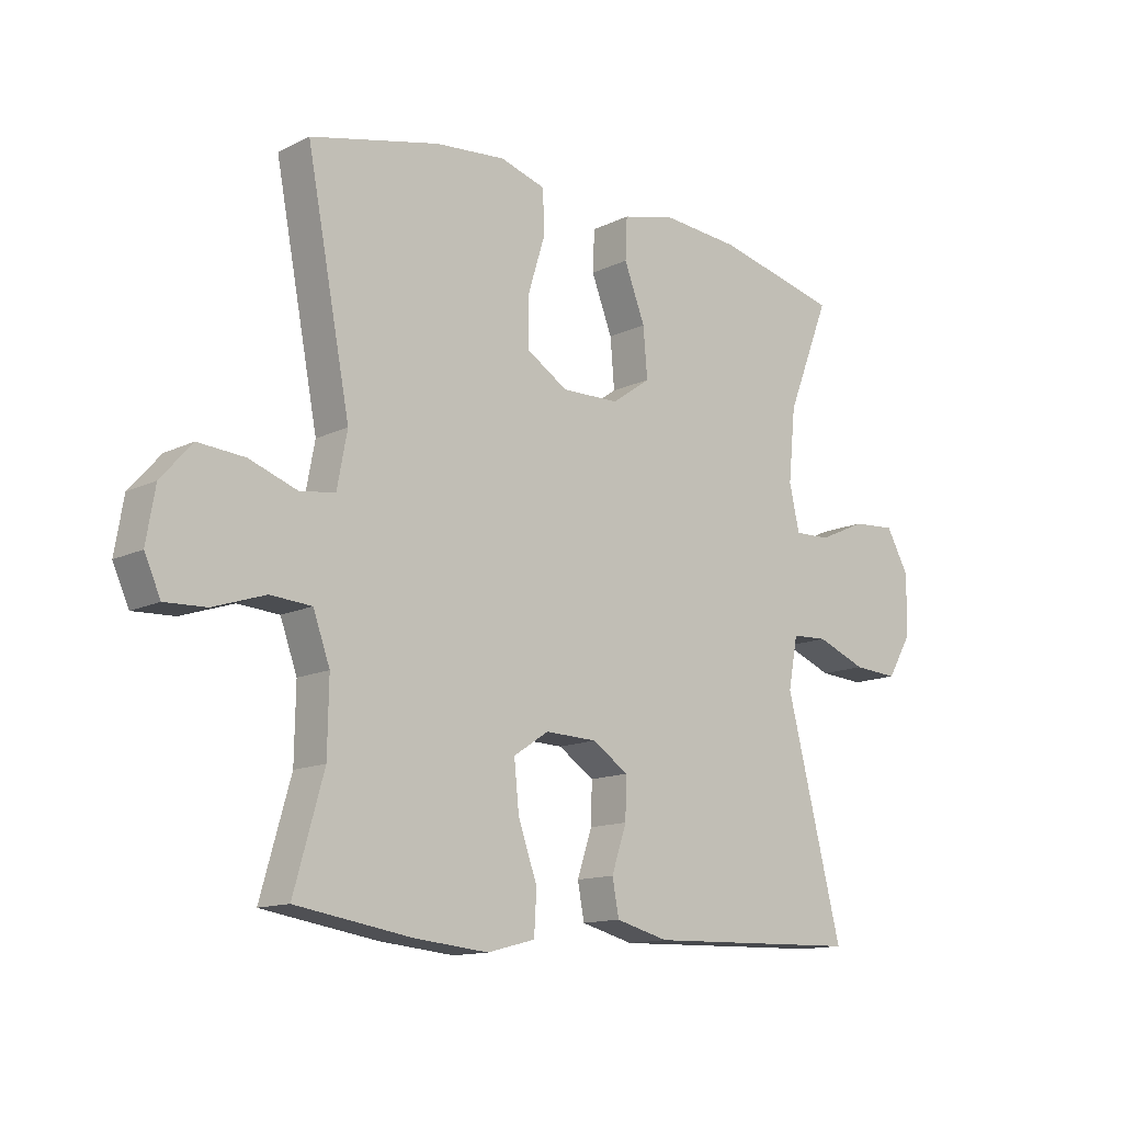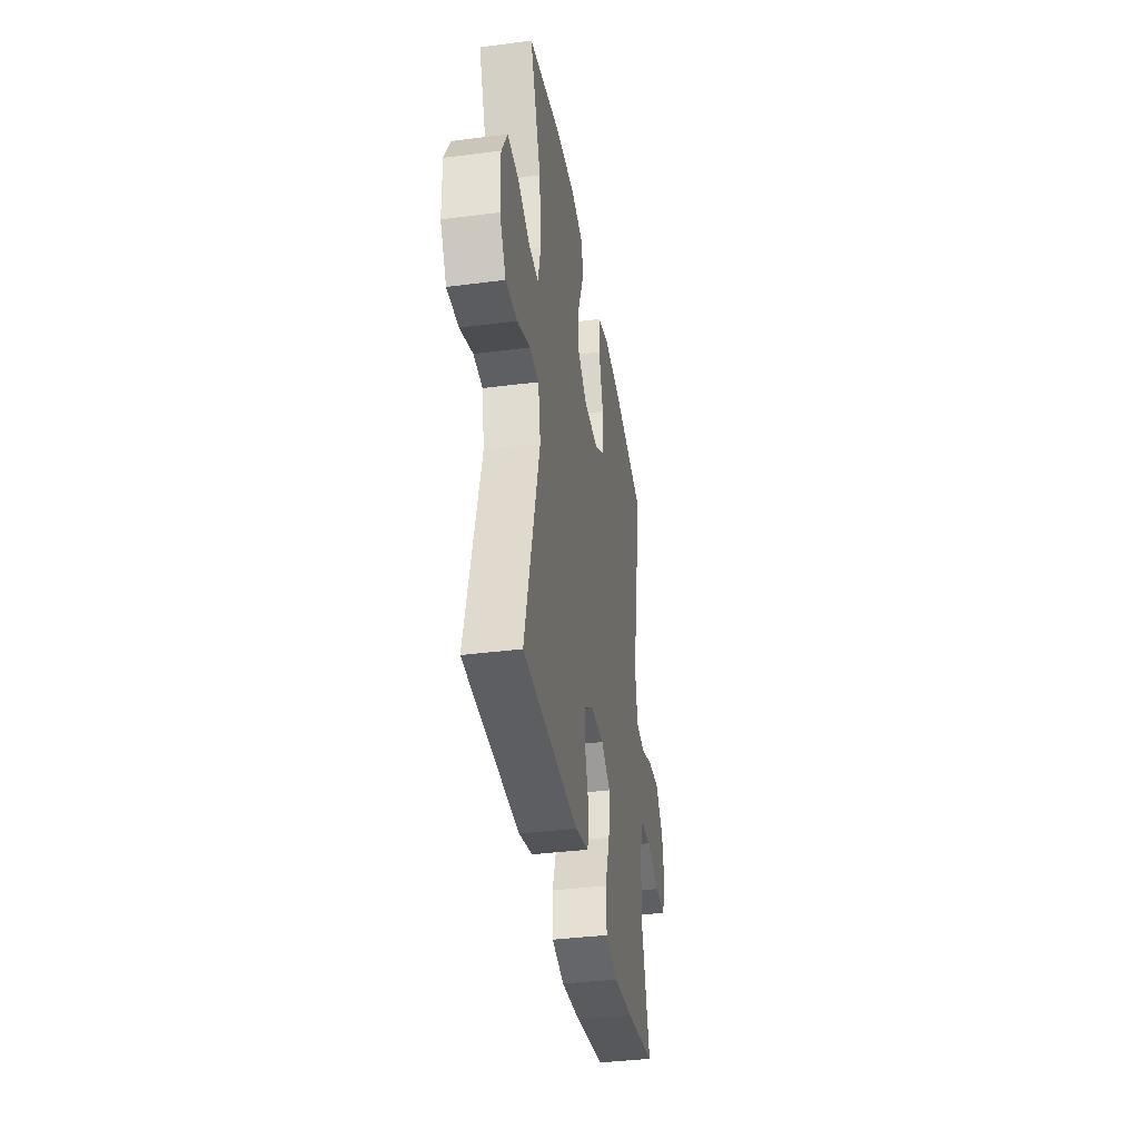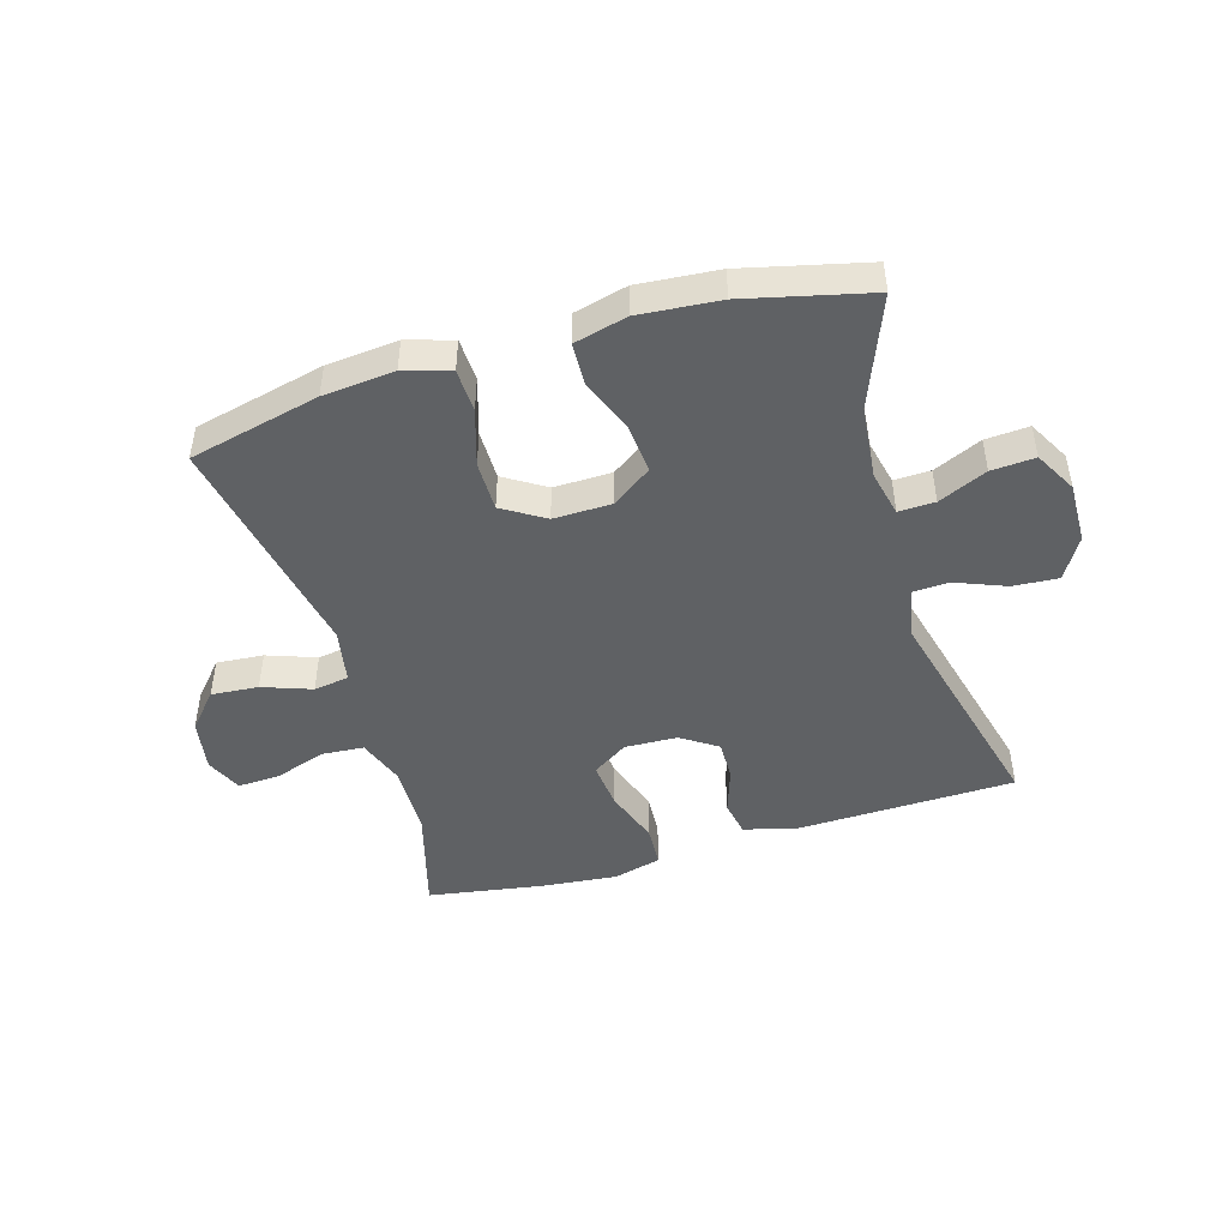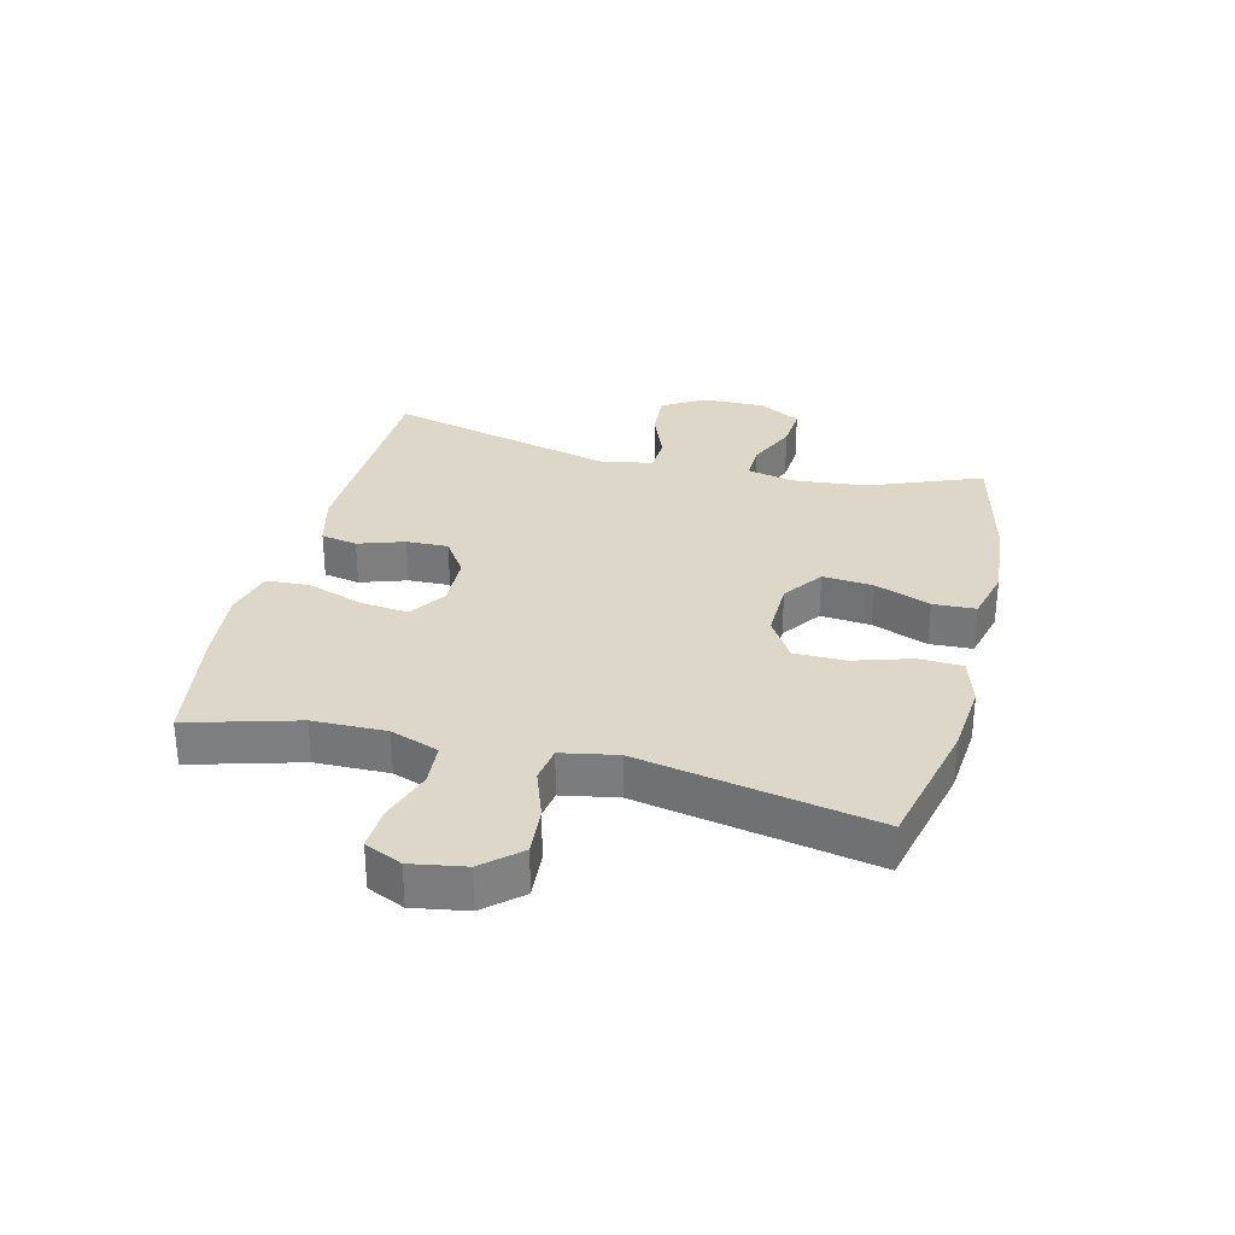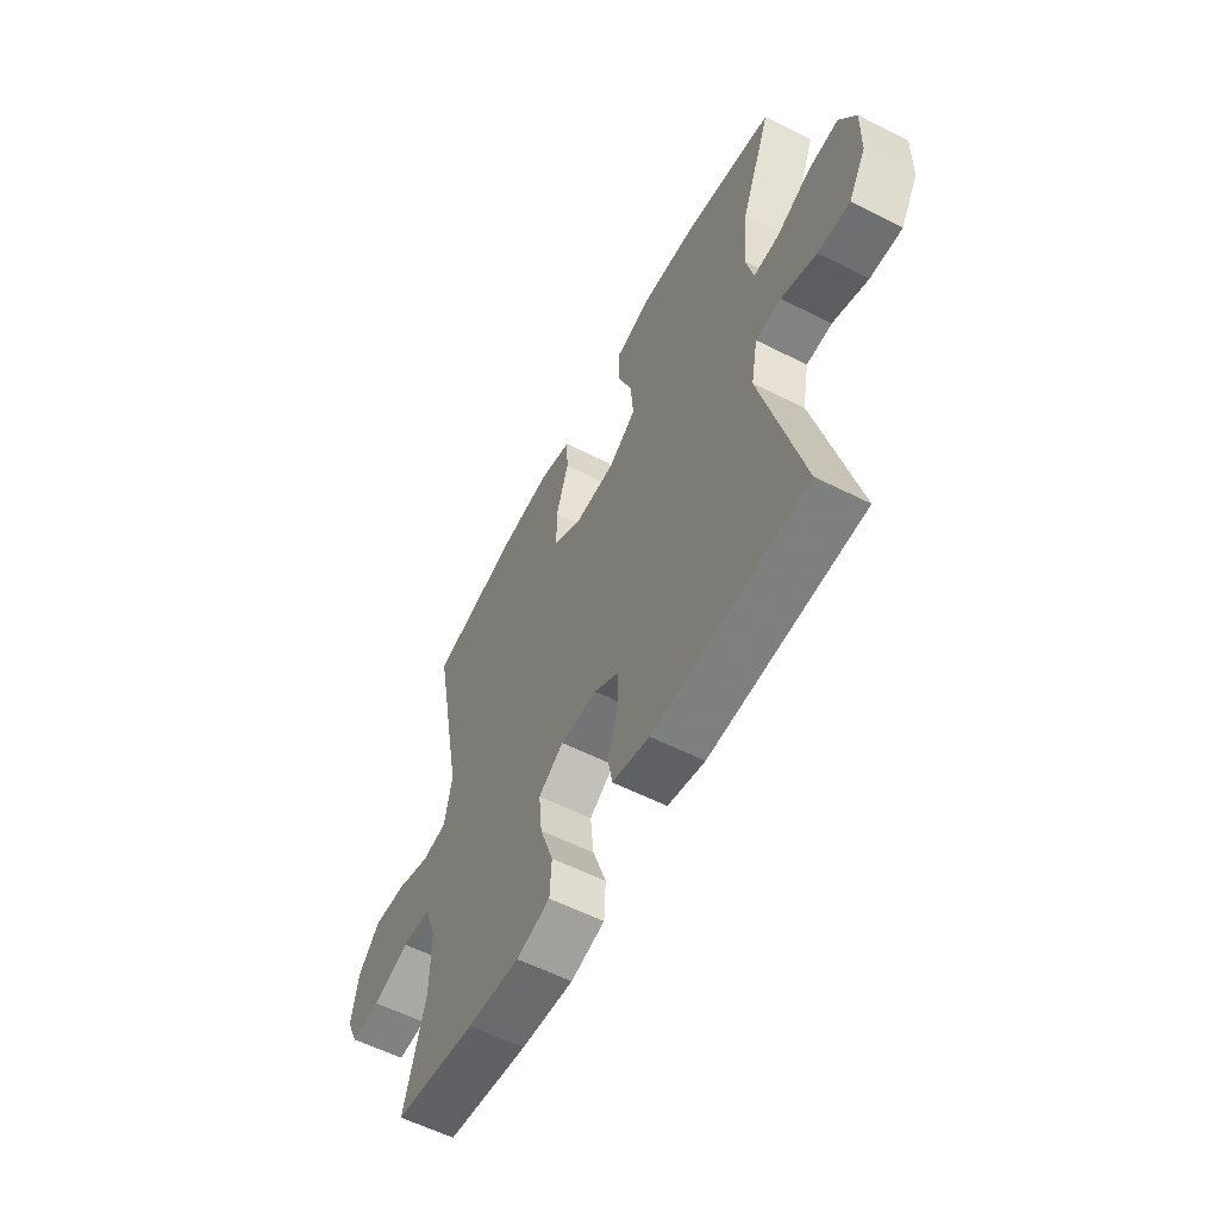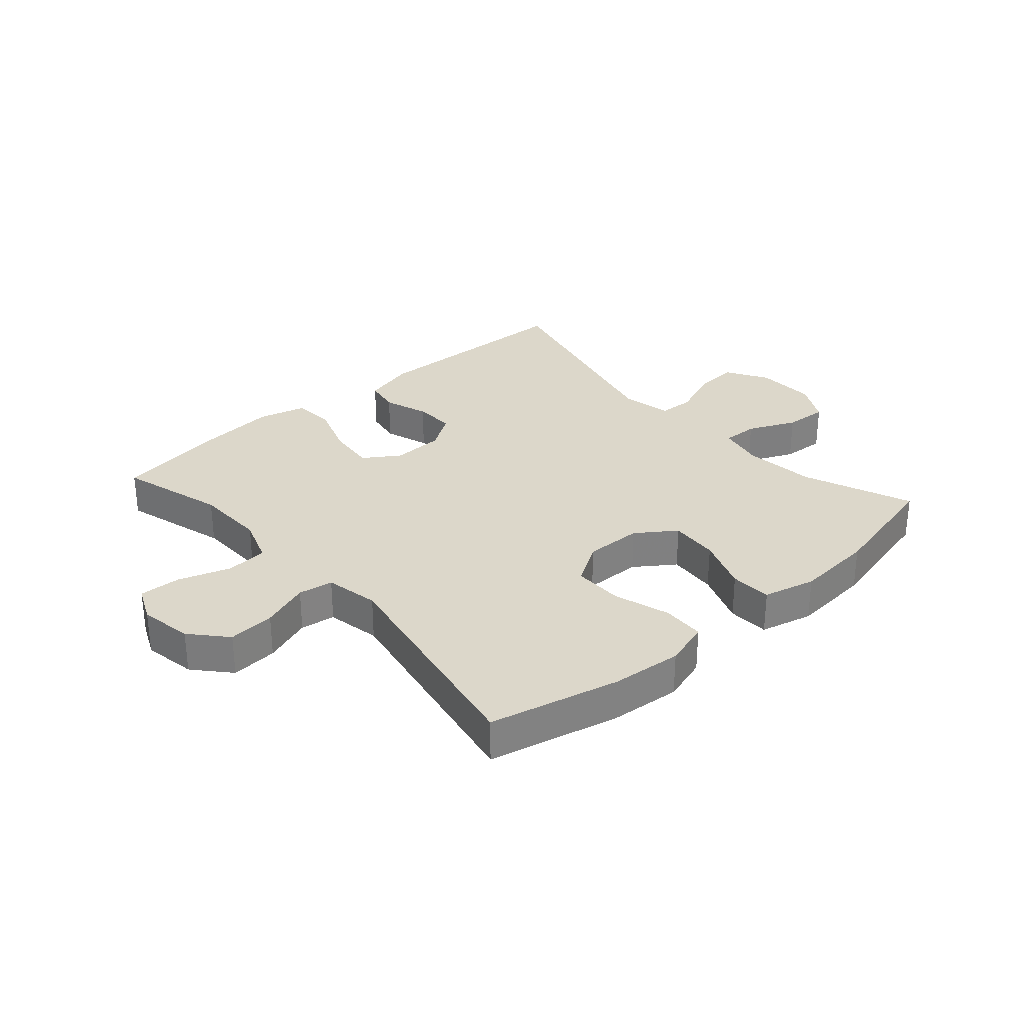
<metadata>
{"format":"obj","ext":"obj","renderer":"f3d","projection":"perspective","resolution":1024,"background":"white","views":[{"elev":-13.2,"azim":-42.2,"up":"+Z"},{"elev":-37.5,"azim":99.4,"up":"+Z"},{"elev":-46.5,"azim":16.5,"up":"+Y"},{"elev":30.9,"azim":-76.0,"up":"+Y"},{"elev":-58.1,"azim":62.4,"up":"+Z"},{"elev":30.4,"azim":-41.5,"up":"+Y"}]}
</metadata>
<code>
v -0.5 0.07 -0.5
v -0.45 0.07 -0.323
v -0.448 0.07 -0.204
v -0.476 0.07 -0.126
v -0.545 0.07 -0.121
v -0.632 0.07 -0.15
v -0.701 0.07 -0.153
v -0.728 0.07 -0.093
v -0.713 0.07 -0.005
v -0.661 0.07 0.054
v -0.583 0.07 0.048
v -0.502 0.07 0.019
v -0.444 0.07 0.028
v -0.427 0.07 0.118
v -0.5 0.07 0.5
v -0.284 0.07 0.551
v -0.166 0.07 0.562
v -0.09 0.07 0.539
v -0.087 0.07 0.468
v -0.116 0.07 0.374
v -0.116 0.07 0.291
v -0.047 0.07 0.248
v 0.049 0.07 0.25
v 0.114 0.07 0.296
v 0.107 0.07 0.378
v 0.072 0.07 0.469
v 0.075 0.07 0.538
v 0.162 0.07 0.56
v 0.295 0.07 0.549
v 0.5 0.07 0.5
v 0.428 0.07 0.317
v 0.416 0.07 0.196
v 0.433 0.07 0.12
v 0.493 0.07 0.122
v 0.573 0.07 0.158
v 0.645 0.07 0.163
v 0.683 0.07 0.094
v 0.681 0.07 -0.007
v 0.64 0.07 -0.076
v 0.565 0.07 -0.071
v 0.482 0.07 -0.038
v 0.422 0.07 -0.041
v 0.406 0.07 -0.126
v 0.5 0.07 -0.5
v 0.139 0.07 -0.51
v 0.051 0.07 -0.487
v 0.04 0.07 -0.428
v 0.065 0.07 -0.353
v 0.067 0.07 -0.285
v 0.007 0.07 -0.245
v -0.08 0.07 -0.242
v -0.139 0.07 -0.281
v -0.131 0.07 -0.36
v -0.099 0.07 -0.452
v -0.103 0.07 -0.522
v -0.183 0.07 -0.543
v -0.307 0.07 -0.531
v -0.5 0 -0.5
v -0.45 0 -0.323
v -0.448 0 -0.204
v -0.476 0 -0.126
v -0.545 0 -0.121
v -0.632 0 -0.15
v -0.701 0 -0.153
v -0.728 0 -0.093
v -0.713 0 -0.005
v -0.661 0 0.054
v -0.583 0 0.048
v -0.502 0 0.019
v -0.444 0 0.028
v -0.427 0 0.118
v -0.5 0 0.5
v -0.284 0 0.551
v -0.166 0 0.562
v -0.09 0 0.539
v -0.087 0 0.468
v -0.116 0 0.374
v -0.116 0 0.291
v -0.047 0 0.248
v 0.049 0 0.25
v 0.114 0 0.296
v 0.107 0 0.378
v 0.072 0 0.469
v 0.075 0 0.538
v 0.162 0 0.56
v 0.295 0 0.549
v 0.5 0 0.5
v 0.428 0 0.317
v 0.416 0 0.196
v 0.433 0 0.12
v 0.493 0 0.122
v 0.573 0 0.158
v 0.645 0 0.163
v 0.683 0 0.094
v 0.681 0 -0.007
v 0.64 0 -0.076
v 0.565 0 -0.071
v 0.482 0 -0.038
v 0.422 0 -0.041
v 0.406 0 -0.126
v 0.5 0 -0.5
v 0.139 0 -0.51
v 0.051 0 -0.487
v 0.04 0 -0.428
v 0.065 0 -0.353
v 0.067 0 -0.285
v 0.007 0 -0.245
v -0.08 0 -0.242
v -0.139 0 -0.281
v -0.131 0 -0.36
v -0.099 0 -0.452
v -0.103 0 -0.522
v -0.183 0 -0.543
v -0.307 0 -0.531
f 57 1 2
f 56 57 2
f 55 56 2
f 54 55 2
f 53 54 2
f 52 53 2 3
f 51 52 3 4
f 50 51 4
f 46 47 48
f 45 46 48
f 44 45 48
f 43 44 48
f 42 43 48 49
f 39 40 41
f 38 39 41
f 37 38 41
f 36 37 41
f 35 36 41
f 34 35 41
f 33 34 41 42
f 42 49 50
f 33 42 50
f 32 33 50
f 29 30 31
f 28 29 31
f 27 28 31
f 26 27 31
f 25 26 31
f 24 25 31 32
f 18 19 20
f 17 18 20
f 16 17 20
f 15 16 20
f 14 15 20
f 13 14 20 21
f 10 11 12
f 9 10 12
f 8 9 12
f 7 8 12
f 6 7 12
f 5 6 12
f 4 5 12 13
f 32 50 4
f 24 32 4
f 23 24 4
f 13 21 22
f 4 13 22 23
f 59 58 114
f 59 114 113
f 59 113 112
f 59 112 111
f 59 111 110
f 60 59 110 109
f 61 60 109 108
f 61 108 107
f 105 104 103
f 105 103 102
f 105 102 101
f 105 101 100
f 106 105 100 99
f 98 97 96
f 98 96 95
f 98 95 94
f 98 94 93
f 98 93 92
f 98 92 91
f 99 98 91 90
f 107 106 99
f 107 99 90
f 107 90 89
f 88 87 86
f 88 86 85
f 88 85 84
f 88 84 83
f 88 83 82
f 89 88 82 81
f 77 76 75
f 77 75 74
f 77 74 73
f 77 73 72
f 77 72 71
f 78 77 71 70
f 69 68 67
f 69 67 66
f 69 66 65
f 69 65 64
f 69 64 63
f 69 63 62
f 70 69 62 61
f 61 107 89
f 61 89 81
f 61 81 80
f 79 78 70
f 80 79 70 61
f 1 58 59 2
f 2 59 60 3
f 3 60 61 4
f 4 61 62 5
f 5 62 63 6
f 6 63 64 7
f 7 64 65 8
f 8 65 66 9
f 9 66 67 10
f 10 67 68 11
f 11 68 69 12
f 12 69 70 13
f 13 70 71 14
f 14 71 72 15
f 15 72 73 16
f 16 73 74 17
f 17 74 75 18
f 18 75 76 19
f 19 76 77 20
f 20 77 78 21
f 21 78 79 22
f 22 79 80 23
f 23 80 81 24
f 24 81 82 25
f 25 82 83 26
f 26 83 84 27
f 27 84 85 28
f 28 85 86 29
f 29 86 87 30
f 30 87 88 31
f 31 88 89 32
f 32 89 90 33
f 33 90 91 34
f 34 91 92 35
f 35 92 93 36
f 36 93 94 37
f 37 94 95 38
f 38 95 96 39
f 39 96 97 40
f 40 97 98 41
f 41 98 99 42
f 42 99 100 43
f 43 100 101 44
f 44 101 102 45
f 45 102 103 46
f 46 103 104 47
f 47 104 105 48
f 48 105 106 49
f 49 106 107 50
f 50 107 108 51
f 51 108 109 52
f 52 109 110 53
f 53 110 111 54
f 54 111 112 55
f 55 112 113 56
f 56 113 114 57
f 57 114 58 1

</code>
